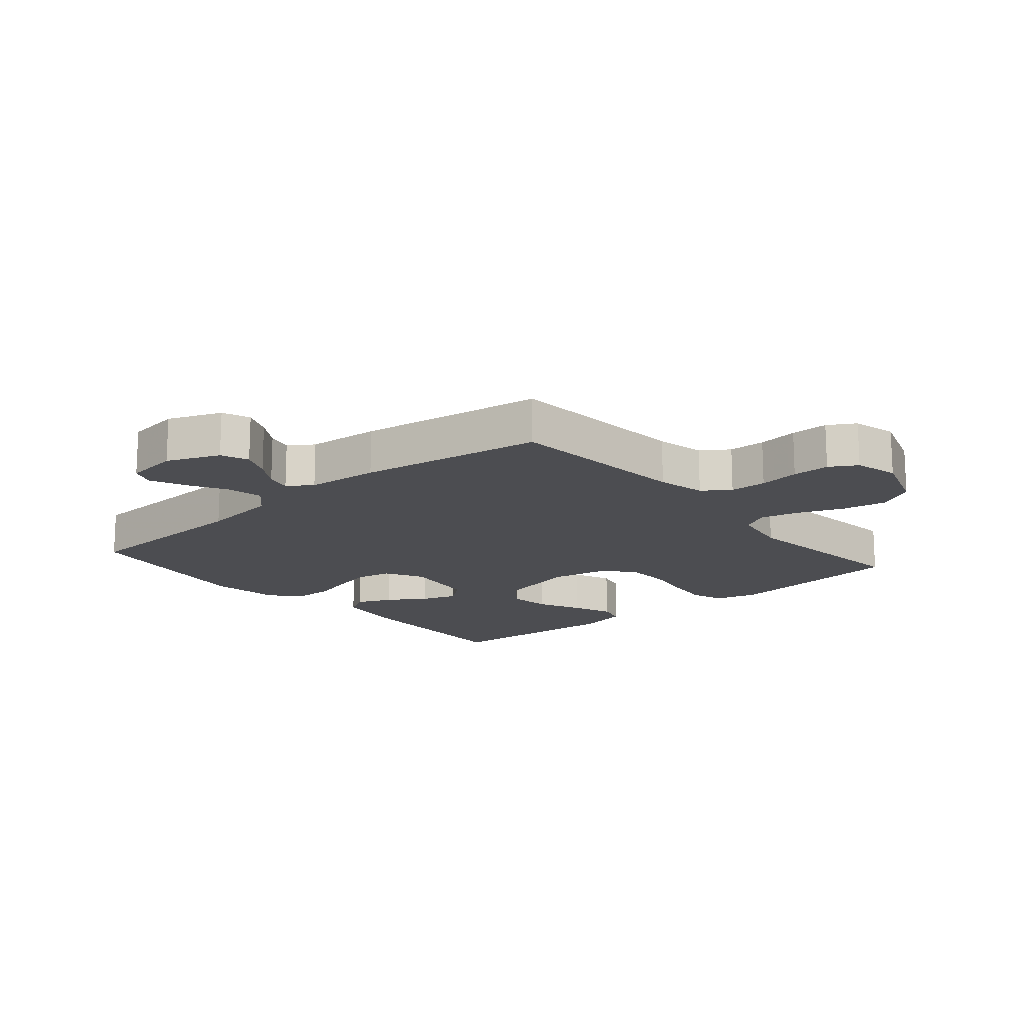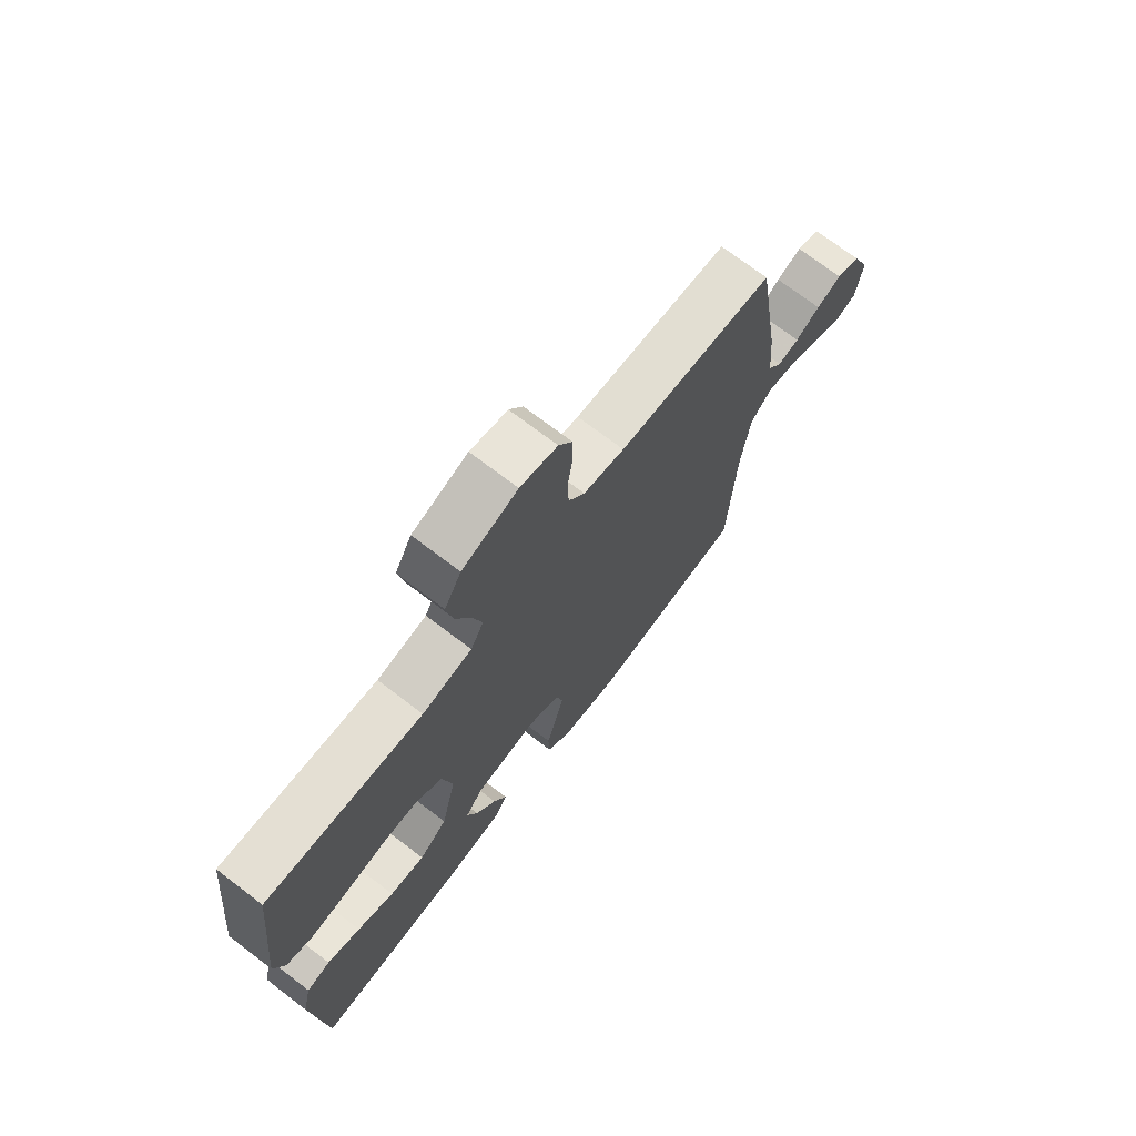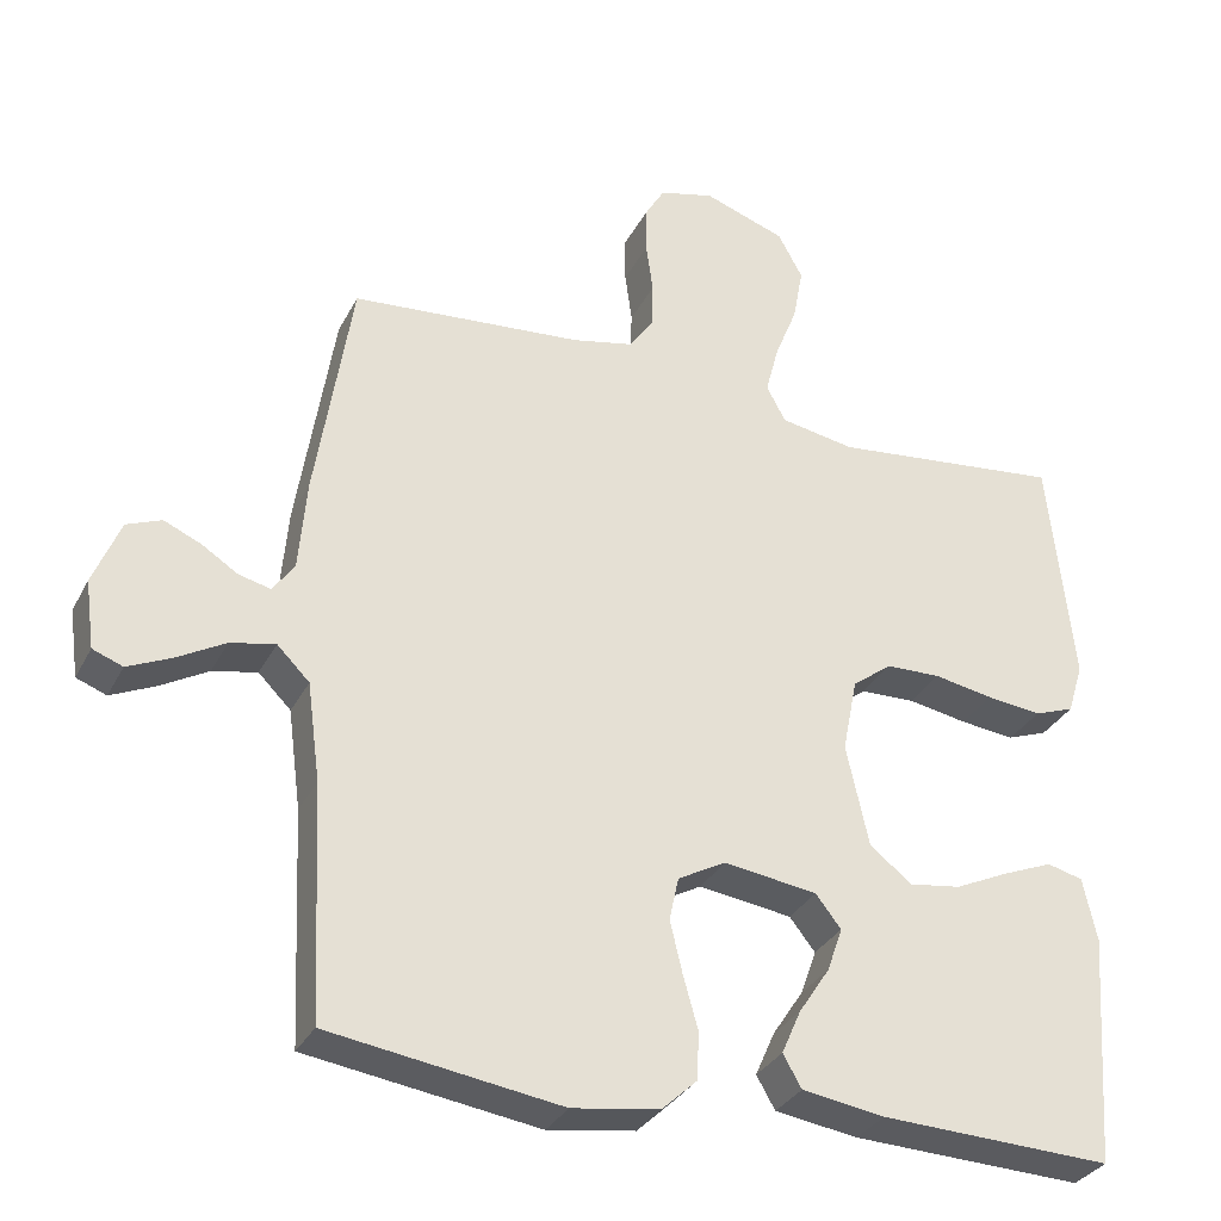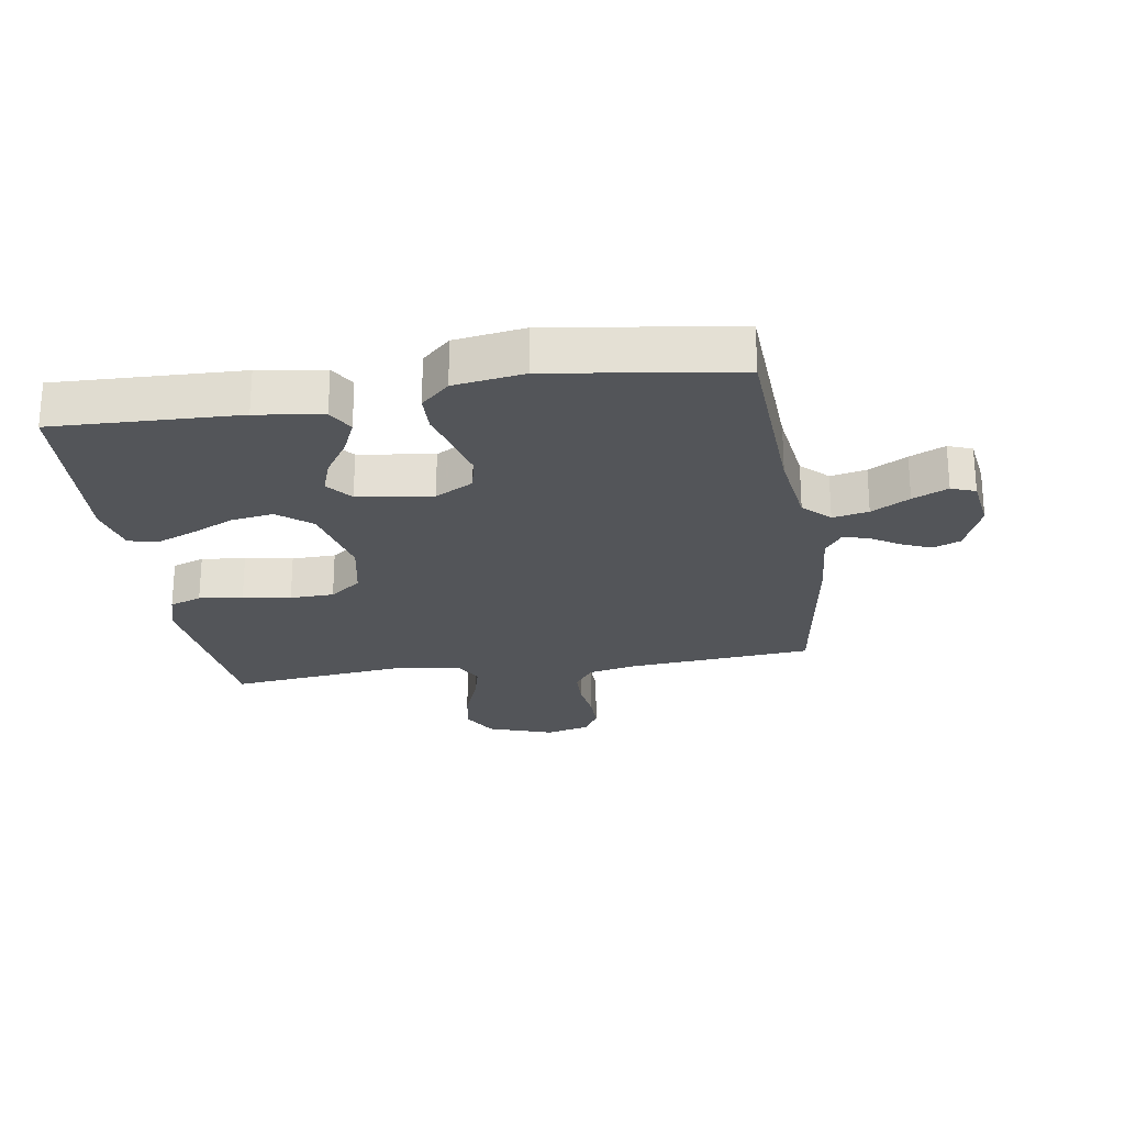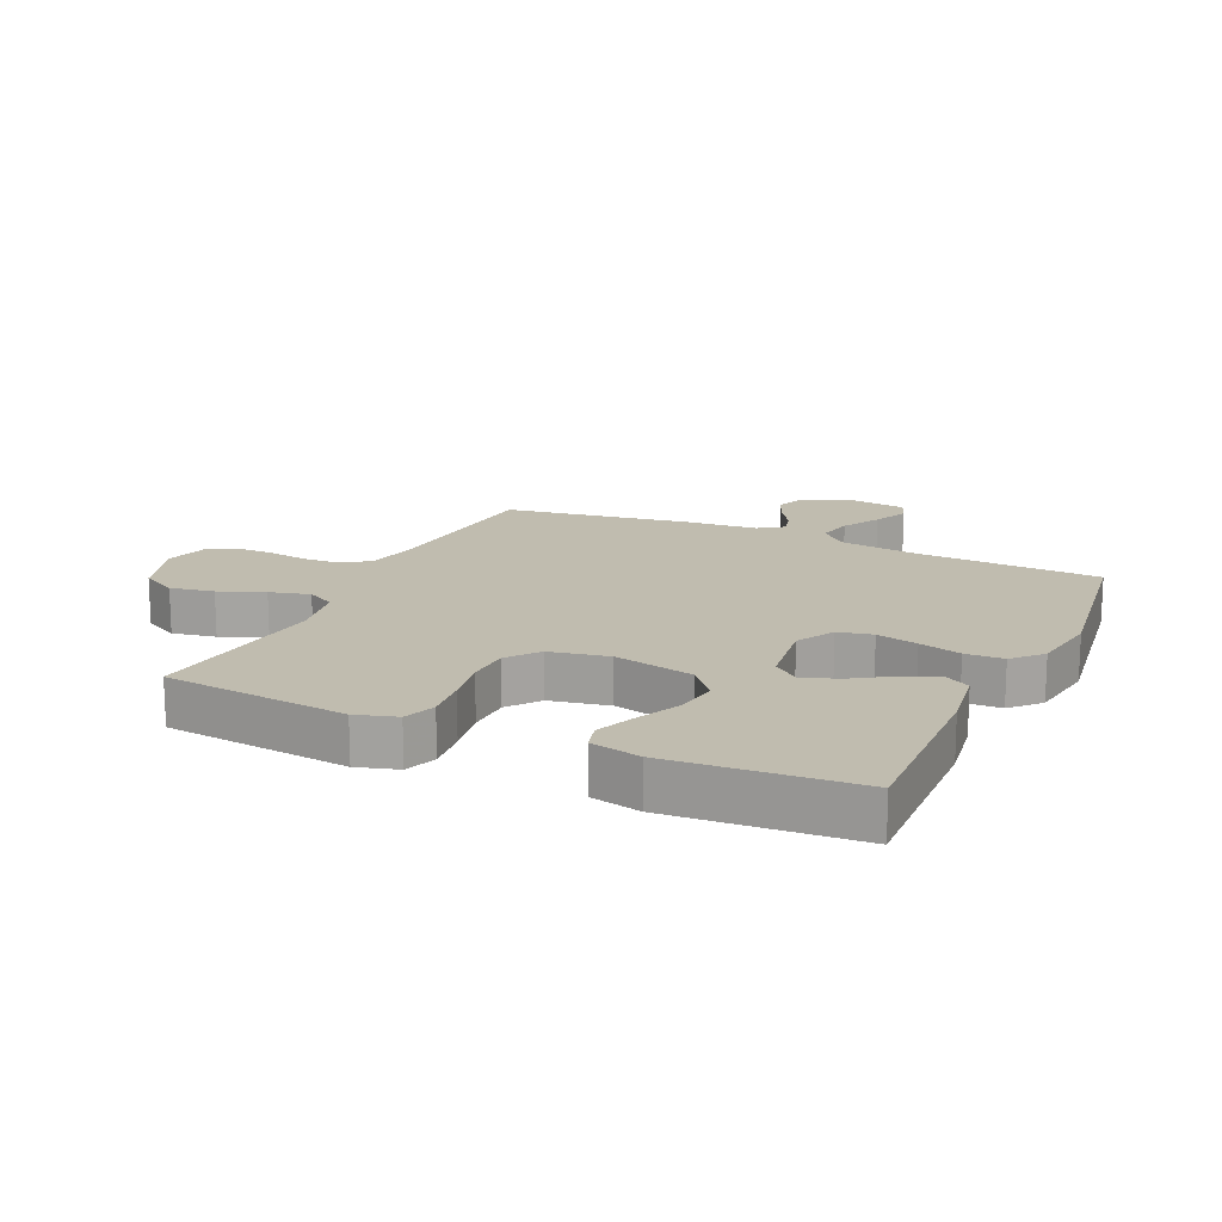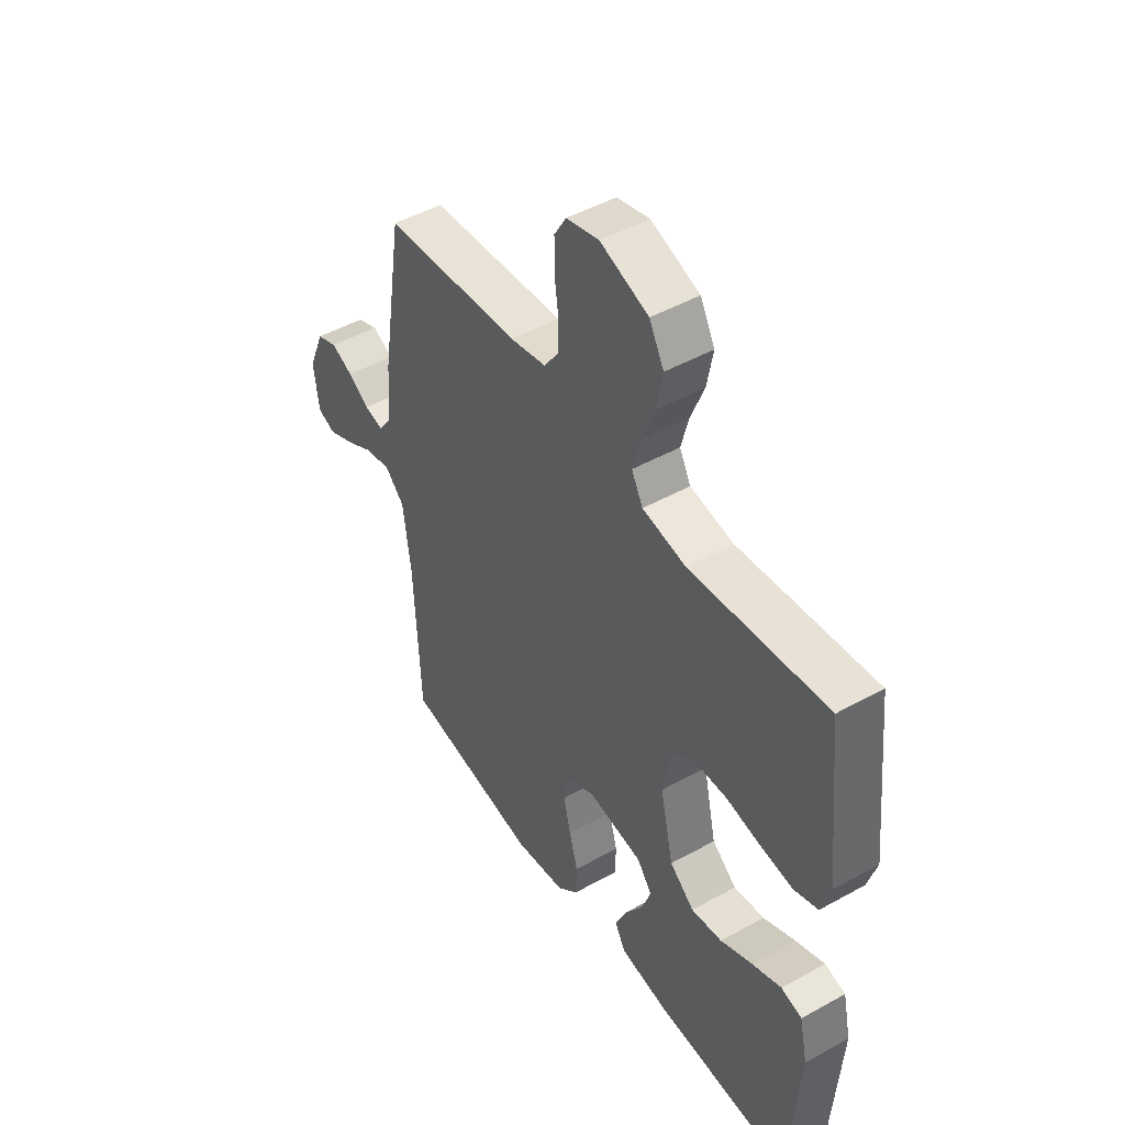
<metadata>
{"format":"obj","ext":"obj","renderer":"f3d","projection":"perspective","resolution":1024,"background":"white","views":[{"elev":-16.1,"azim":-49.4,"up":"+Y"},{"elev":72.3,"azim":127.3,"up":"+Z"},{"elev":-31.9,"azim":-23.6,"up":"+Z"},{"elev":-24.2,"azim":-170.9,"up":"+Y"},{"elev":16.3,"azim":114.8,"up":"+Y"},{"elev":47.5,"azim":57.9,"up":"+Z"}]}
</metadata>
<code>
v 0.5 0.07 -0.5
v 0.2 0.07 -0.489
v 0.093 0.07 -0.473
v 0.069 0.07 -0.431
v 0.094 0.07 -0.374
v 0.134 0.07 -0.313
v 0.154 0.07 -0.256
v 0.121 0.07 -0.214
v 0 0.07 -0.197
v -0.062 0.07 -0.231
v -0.074 0.07 -0.287
v -0.058 0.07 -0.354
v -0.039 0.07 -0.422
v -0.041 0.07 -0.484
v -0.087 0.07 -0.527
v -0.2 0.07 -0.544
v -0.5 0.07 -0.5
v -0.514 0.07 -0.2
v -0.531 0.07 -0.072
v -0.573 0.07 -0.03
v -0.631 0.07 -0.042
v -0.693 0.07 -0.077
v -0.75 0.07 -0.103
v -0.789 0.07 -0.088
v -0.801 0.07 0
v -0.766 0.07 0.086
v -0.721 0.07 0.104
v -0.673 0.07 0.083
v -0.626 0.07 0.053
v -0.585 0.07 0.043
v -0.557 0.07 0.082
v -0.547 0.07 0.2
v -0.5 0.07 0.5
v -0.2 0.07 0.525
v -0.121 0.07 0.542
v -0.09 0.07 0.586
v -0.088 0.07 0.646
v -0.097 0.07 0.712
v -0.097 0.07 0.773
v -0.071 0.07 0.817
v 0 0.07 0.835
v 0.106 0.07 0.798
v 0.138 0.07 0.739
v 0.125 0.07 0.668
v 0.096 0.07 0.595
v 0.079 0.07 0.53
v 0.104 0.07 0.484
v 0.2 0.07 0.467
v 0.5 0.07 0.5
v 0.532 0.07 0.2
v 0.512 0.07 0.134
v 0.46 0.07 0.115
v 0.389 0.07 0.123
v 0.312 0.07 0.137
v 0.241 0.07 0.135
v 0.19 0.07 0.096
v 0.171 0.07 0
v 0.2 0.07 -0.131
v 0.254 0.07 -0.175
v 0.322 0.07 -0.165
v 0.393 0.07 -0.132
v 0.457 0.07 -0.106
v 0.503 0.07 -0.118
v 0.521 0.07 -0.2
v 0.5 0 -0.5
v 0.2 0 -0.489
v 0.093 0 -0.473
v 0.069 0 -0.431
v 0.094 0 -0.374
v 0.134 0 -0.313
v 0.154 0 -0.256
v 0.121 0 -0.214
v 0 0 -0.197
v -0.062 0 -0.231
v -0.074 0 -0.287
v -0.058 0 -0.354
v -0.039 0 -0.422
v -0.041 0 -0.484
v -0.087 0 -0.527
v -0.2 0 -0.544
v -0.5 0 -0.5
v -0.514 0 -0.2
v -0.531 0 -0.072
v -0.573 0 -0.03
v -0.631 0 -0.042
v -0.693 0 -0.077
v -0.75 0 -0.103
v -0.789 0 -0.088
v -0.801 0 0
v -0.766 0 0.086
v -0.721 0 0.104
v -0.673 0 0.083
v -0.626 0 0.053
v -0.585 0 0.043
v -0.557 0 0.082
v -0.547 0 0.2
v -0.5 0 0.5
v -0.2 0 0.525
v -0.121 0 0.542
v -0.09 0 0.586
v -0.088 0 0.646
v -0.097 0 0.712
v -0.097 0 0.773
v -0.071 0 0.817
v 0 0 0.835
v 0.106 0 0.798
v 0.138 0 0.739
v 0.125 0 0.668
v 0.096 0 0.595
v 0.079 0 0.53
v 0.104 0 0.484
v 0.2 0 0.467
v 0.5 0 0.5
v 0.532 0 0.2
v 0.512 0 0.134
v 0.46 0 0.115
v 0.389 0 0.123
v 0.312 0 0.137
v 0.241 0 0.135
v 0.19 0 0.096
v 0.171 0 0
v 0.2 0 -0.131
v 0.254 0 -0.175
v 0.322 0 -0.165
v 0.393 0 -0.132
v 0.457 0 -0.106
v 0.503 0 -0.118
v 0.521 0 -0.2
f 60 61 62 63
f 60 63 64 1
f 51 52 53 54
f 49 50 51 54
f 48 49 54 55
f 47 48 55 56
f 42 43 44 45
f 42 45 46
f 41 42 46
f 40 41 46
f 37 38 39 40
f 36 37 40 46
f 35 36 46 47
f 31 32 33 34
f 30 31 34 35
f 26 27 28 29
f 26 29 30
f 25 26 30
f 24 25 30
f 21 22 23 24
f 21 24 30
f 20 21 30 35
f 15 16 17 18
f 15 18 19
f 12 13 14 15
f 11 12 15 19
f 10 11 19 20
f 3 4 5 6
f 3 6 7
f 2 3 7
f 59 60 1 2
f 58 59 2 7
f 57 58 7 8
f 56 57 8 9
f 20 35 47 56
f 9 10 20 56
f 127 126 125 124
f 65 128 127 124
f 118 117 116 115
f 118 115 114 113
f 119 118 113 112
f 120 119 112 111
f 109 108 107 106
f 110 109 106
f 110 106 105
f 110 105 104
f 104 103 102 101
f 110 104 101 100
f 111 110 100 99
f 98 97 96 95
f 99 98 95 94
f 93 92 91 90
f 94 93 90
f 94 90 89
f 94 89 88
f 88 87 86 85
f 94 88 85
f 99 94 85 84
f 82 81 80 79
f 83 82 79
f 79 78 77 76
f 83 79 76 75
f 84 83 75 74
f 70 69 68 67
f 71 70 67
f 71 67 66
f 66 65 124 123
f 71 66 123 122
f 72 71 122 121
f 73 72 121 120
f 120 111 99 84
f 120 84 74 73
f 1 65 66 2
f 2 66 67 3
f 3 67 68 4
f 4 68 69 5
f 5 69 70 6
f 6 70 71 7
f 7 71 72 8
f 8 72 73 9
f 9 73 74 10
f 10 74 75 11
f 11 75 76 12
f 12 76 77 13
f 13 77 78 14
f 14 78 79 15
f 15 79 80 16
f 16 80 81 17
f 17 81 82 18
f 18 82 83 19
f 19 83 84 20
f 20 84 85 21
f 21 85 86 22
f 22 86 87 23
f 23 87 88 24
f 24 88 89 25
f 25 89 90 26
f 26 90 91 27
f 27 91 92 28
f 28 92 93 29
f 29 93 94 30
f 30 94 95 31
f 31 95 96 32
f 32 96 97 33
f 33 97 98 34
f 34 98 99 35
f 35 99 100 36
f 36 100 101 37
f 37 101 102 38
f 38 102 103 39
f 39 103 104 40
f 40 104 105 41
f 41 105 106 42
f 42 106 107 43
f 43 107 108 44
f 44 108 109 45
f 45 109 110 46
f 46 110 111 47
f 47 111 112 48
f 48 112 113 49
f 49 113 114 50
f 50 114 115 51
f 51 115 116 52
f 52 116 117 53
f 53 117 118 54
f 54 118 119 55
f 55 119 120 56
f 56 120 121 57
f 57 121 122 58
f 58 122 123 59
f 59 123 124 60
f 60 124 125 61
f 61 125 126 62
f 62 126 127 63
f 63 127 128 64
f 64 128 65 1

</code>
